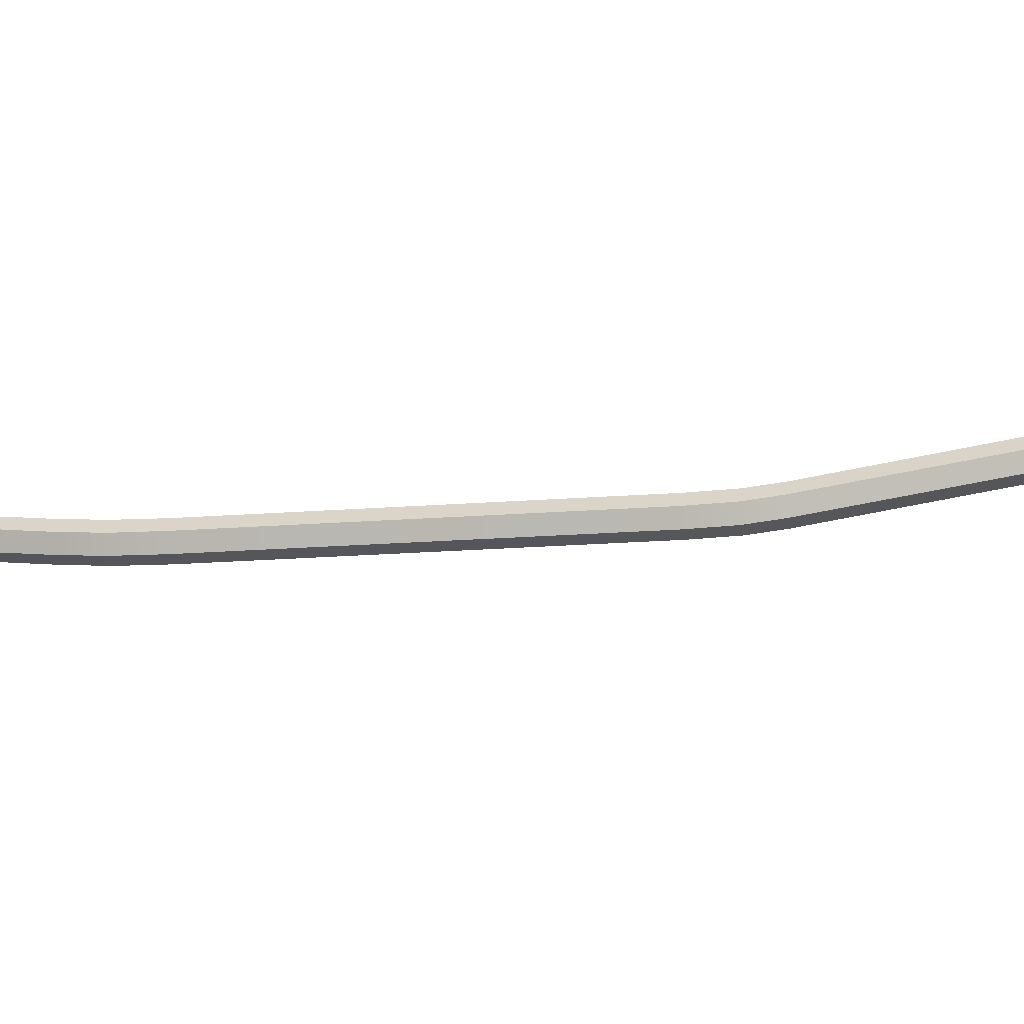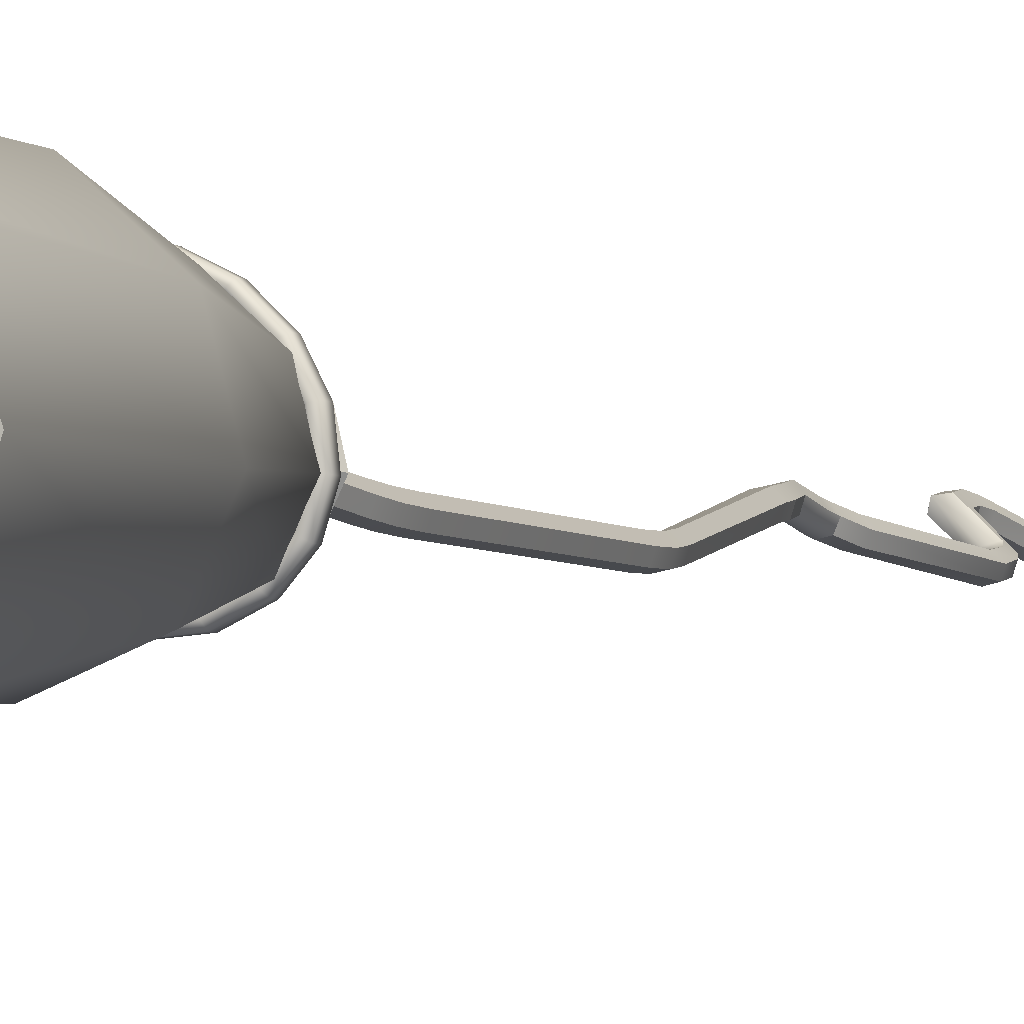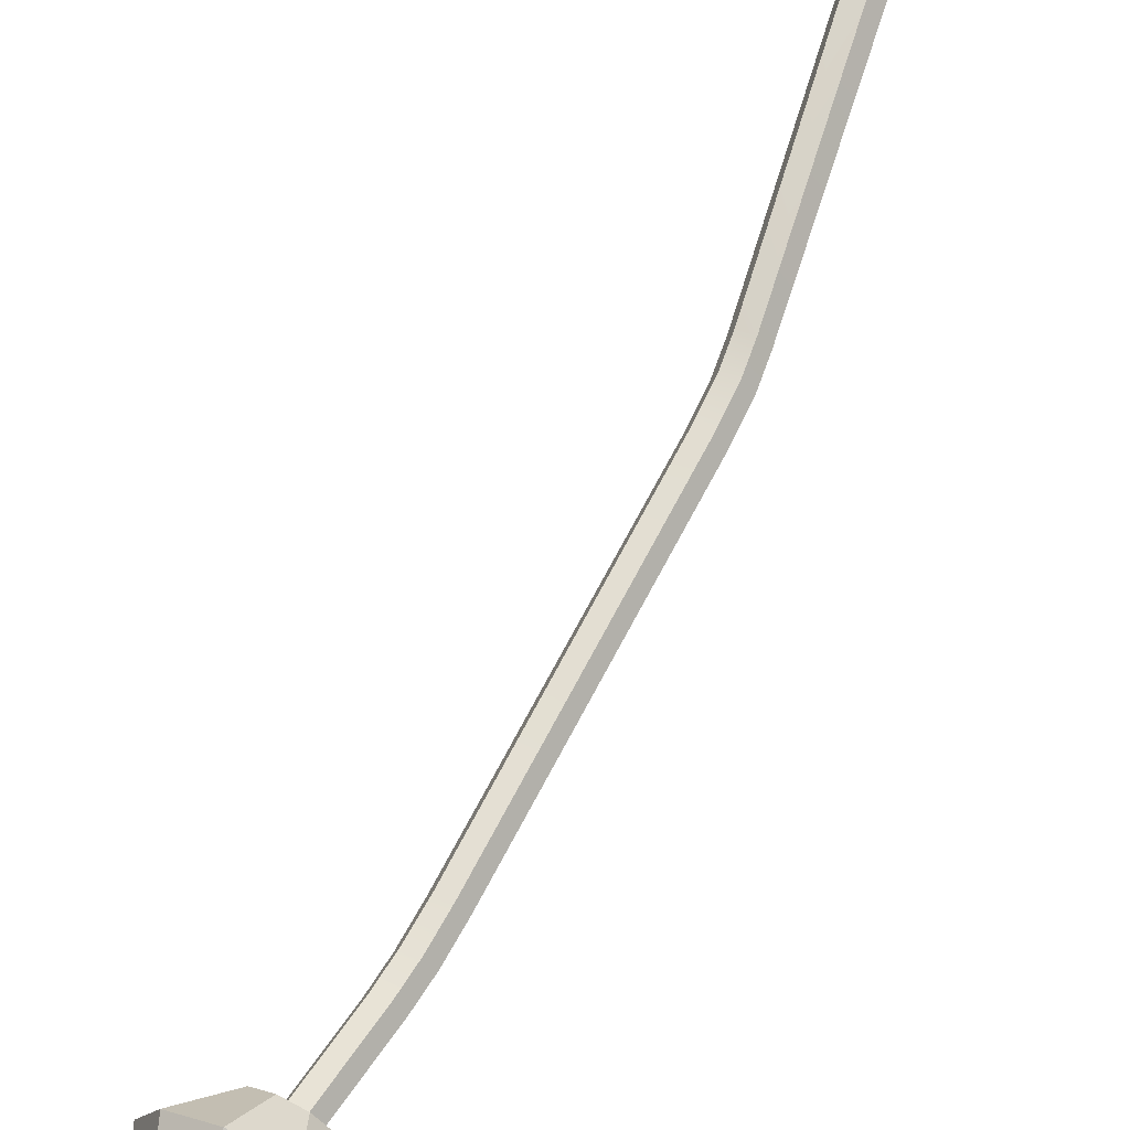
<metadata>
{"format":"obj","ext":"obj","renderer":"f3d","projection":"perspective","resolution":1024,"background":"white","views":[{"elev":-15.8,"azim":101.4,"up":"+Z"},{"elev":-4.0,"azim":24.7,"up":"+Z"},{"elev":64.3,"azim":26.2,"up":"+Z"}]}
</metadata>
<code>
v  30.81 0.0826 0.3174
v  30.71 0.0826 0.3135
v  30.85 0.0826 0.2403
v  30.86 0.0826 0.2825
v  30.95 0.0826 0.2494
v  30.94 0.3075 0.2458
v  30.87 0.3075 0.3006
v  30.98 0.0826 0.1719
v  30.96 0.3075 0.1746
v  30.95 0.0826 0.0769
v  30.93 0.3075 0.114
v  30.84 0.0826 0.082
v  30.86 0.3075 0.0872
v  30.81 0.0826 0.1299
v  30.78 0.3075 0.1045
v  30.7 0.0826 0.1605
v  30.71 0.3075 0.1593
v  30.65 0.0826 0.2466
v  30.69 0.3075 0.2306
v  30.72 0.3075 0.2912
v  30.79 0.3075 0.3179
v  30.9 0.4644 0.2332
v  30.86 0.4644 0.2698
v  30.91 0.4644 0.185
v  30.89 0.4644 0.1435
v  30.84 0.4644 0.1245
v  30.79 0.4644 0.1354
v  30.75 0.4644 0.1719
v  30.74 0.4644 0.2202
v  30.76 0.4644 0.2617
v  30.8 0.4644 0.2806
v  30.82 0.5857 0.1965
v  30.81 0.5857 0.1829
v  30.8 0.5857 0.1932
v  30.8 0.5857 0.2071
v  30.84 0.5324 0.2376
v  30.86 0.5324 0.2192
v  30.87 0.5548 0.2232
v  30.85 0.5548 0.2461
v  30.87 0.5324 0.1944
v  30.88 0.5548 0.1924
v  30.86 0.5324 0.1727
v  30.86 0.5548 0.1655
v  30.83 0.5324 0.1625
v  30.84 0.5548 0.1528
v  30.81 0.5324 0.1675
v  30.8 0.5548 0.159
v  30.79 0.5324 0.1859
v  30.78 0.5548 0.1819
v  30.78 0.5324 0.2107
v  30.77 0.5548 0.2127
v  30.79 0.5324 0.2324
v  30.78 0.5548 0.2396
v  30.81 0.5324 0.2427
v  30.81 0.5548 0.2524
v  30.85 0.5857 0.2119
v  30.83 0.5857 0.2222
v  30.85 0.5857 0.198
v  30.84 0.5857 0.1858
v  30.83 0.5857 0.1801
v  30.81 0.5857 0.2193
v  30.82 0.5857 0.2251
v  30.83 0.5857 0.2086
v  30.82 0.0826 0.1497
v  30.89 0.4602 0.2369
v  30.87 0.4602 0.2576
v  30.87 0.4685 0.2576
v  30.89 0.4685 0.2369
v  30.87 0.4726 0.2615
v  30.89 0.4726 0.2396
v  30.87 0.4685 0.2655
v  30.9 0.4685 0.2422
v  30.87 0.4602 0.2655
v  30.9 0.4602 0.2422
v  30.87 0.4561 0.2615
v  30.89 0.4561 0.2396
v  30.84 0.4602 0.2709
v  30.84 0.4685 0.2709
v  30.84 0.4726 0.2758
v  30.84 0.4685 0.2806
v  30.84 0.4602 0.2806
v  30.84 0.4561 0.2758
v  30.81 0.4602 0.2758
v  30.81 0.4685 0.2758
v  30.81 0.4726 0.2809
v  30.81 0.4685 0.2861
v  30.81 0.4602 0.2861
v  30.81 0.4561 0.2809
v  30.78 0.4602 0.2711
v  30.78 0.4685 0.2711
v  30.78 0.4726 0.276
v  30.78 0.4685 0.2808
v  30.78 0.4602 0.2808
v  30.78 0.4561 0.276
v  30.75 0.4602 0.2484
v  30.75 0.4685 0.2484
v  30.75 0.4726 0.2516
v  30.74 0.4685 0.2547
v  30.74 0.4602 0.2547
v  30.75 0.4561 0.2516
v  30.74 0.4602 0.2254
v  30.74 0.4685 0.2254
v  30.74 0.4726 0.2268
v  30.73 0.4685 0.2283
v  30.73 0.4602 0.2283
v  30.74 0.4561 0.2268
v  30.74 0.4602 0.1996
v  30.74 0.4685 0.1996
v  30.74 0.4726 0.1991
v  30.73 0.4685 0.1986
v  30.73 0.4602 0.1986
v  30.74 0.4561 0.1991
v  30.75 0.4602 0.1741
v  30.75 0.4685 0.1741
v  30.75 0.4726 0.1719
v  30.74 0.4685 0.1697
v  30.74 0.4602 0.1697
v  30.75 0.4561 0.1719
v  30.77 0.4602 0.1522
v  30.77 0.4685 0.1522
v  30.77 0.4726 0.1485
v  30.77 0.4685 0.1448
v  30.77 0.4602 0.1448
v  30.77 0.4561 0.1485
v  30.8 0.4602 0.1368
v  30.8 0.4685 0.1368
v  30.8 0.4726 0.1321
v  30.8 0.4685 0.1274
v  30.8 0.4602 0.1274
v  30.8 0.4561 0.1321
v  30.83 0.4602 0.1297
v  30.83 0.4685 0.1297
v  30.83 0.4726 0.1246
v  30.83 0.4685 0.1195
v  30.83 0.4602 0.1195
v  30.83 0.4561 0.1246
v  30.86 0.4602 0.132
v  30.86 0.4685 0.132
v  30.86 0.4726 0.127
v  30.86 0.4685 0.122
v  30.86 0.4602 0.122
v  30.86 0.4561 0.127
v  30.88 0.4602 0.1433
v  30.88 0.4685 0.1433
v  30.89 0.4726 0.1391
v  30.89 0.4685 0.1349
v  30.89 0.4602 0.1349
v  30.89 0.4561 0.1391
v  30.9 0.4602 0.162
v  30.9 0.4685 0.162
v  30.9 0.4726 0.1593
v  30.91 0.4685 0.1566
v  30.91 0.4602 0.1566
v  30.9 0.4561 0.1593
v  30.91 0.4602 0.1859
v  30.91 0.4685 0.1859
v  30.91 0.4726 0.185
v  30.92 0.4685 0.184
v  30.92 0.4602 0.184
v  30.91 0.4561 0.185
v  30.9 0.4602 0.2122
v  30.9 0.4685 0.2122
v  30.91 0.4726 0.2131
v  30.91 0.4685 0.2141
v  30.91 0.4602 0.2141
v  30.91 0.4561 0.2131
v  30.86 0.5282 0.2347
v  30.86 0.5365 0.2347
v  30.84 0.5365 0.244
v  30.84 0.5282 0.244
v  30.85 0.5406 0.231
v  30.84 0.5406 0.2393
v  30.85 0.5365 0.2274
v  30.84 0.5365 0.2346
v  30.85 0.5282 0.2274
v  30.84 0.5282 0.2346
v  30.85 0.5241 0.231
v  30.84 0.5241 0.2393
v  30.87 0.5282 0.2213
v  30.87 0.5365 0.2213
v  30.86 0.5406 0.2192
v  30.86 0.5365 0.2171
v  30.86 0.5282 0.2171
v  30.86 0.5241 0.2192
v  30.87 0.5282 0.2056
v  30.87 0.5365 0.2056
v  30.87 0.5406 0.2052
v  30.86 0.5365 0.2049
v  30.86 0.5282 0.2049
v  30.87 0.5241 0.2052
v  30.87 0.5282 0.1894
v  30.87 0.5365 0.1894
v  30.87 0.5406 0.1909
v  30.86 0.5365 0.1924
v  30.86 0.5282 0.1924
v  30.87 0.5241 0.1909
v  30.87 0.5282 0.175
v  30.87 0.5365 0.175
v  30.86 0.5406 0.1781
v  30.86 0.5365 0.1812
v  30.86 0.5282 0.1812
v  30.86 0.5241 0.1781
v  30.85 0.5282 0.164
v  30.85 0.5365 0.164
v  30.85 0.5406 0.1684
v  30.85 0.5365 0.1728
v  30.85 0.5282 0.1728
v  30.85 0.5241 0.1684
v  30.84 0.5282 0.158
v  30.84 0.5365 0.158
v  30.84 0.5406 0.163
v  30.84 0.5365 0.1681
v  30.84 0.5282 0.1681
v  30.84 0.5241 0.163
v  30.82 0.5282 0.1577
v  30.82 0.5365 0.1577
v  30.82 0.5406 0.1628
v  30.82 0.5365 0.1678
v  30.82 0.5282 0.1678
v  30.82 0.5241 0.1628
v  30.8 0.5282 0.163
v  30.8 0.5365 0.163
v  30.81 0.5406 0.1675
v  30.81 0.5365 0.172
v  30.81 0.5282 0.172
v  30.81 0.5241 0.1675
v  30.79 0.5282 0.1735
v  30.79 0.5365 0.1735
v  30.79 0.5406 0.1768
v  30.8 0.5365 0.1801
v  30.8 0.5282 0.1801
v  30.79 0.5241 0.1768
v  30.78 0.5282 0.1876
v  30.78 0.5365 0.1876
v  30.78 0.5406 0.1893
v  30.79 0.5365 0.1909
v  30.79 0.5282 0.1909
v  30.78 0.5241 0.1893
v  30.77 0.5282 0.2118
v  30.77 0.5365 0.2118
v  30.78 0.5406 0.2107
v  30.79 0.5365 0.2097
v  30.79 0.5282 0.2097
v  30.78 0.5241 0.2107
v  30.78 0.5282 0.2268
v  30.78 0.5365 0.2268
v  30.78 0.5406 0.2241
v  30.79 0.5365 0.2213
v  30.79 0.5282 0.2213
v  30.78 0.5241 0.2241
v  30.79 0.5282 0.2388
v  30.79 0.5365 0.2388
v  30.79 0.5406 0.2347
v  30.8 0.5365 0.2306
v  30.8 0.5282 0.2306
v  30.79 0.5241 0.2347
v  30.8 0.5282 0.2461
v  30.8 0.5365 0.2461
v  30.81 0.5406 0.2412
v  30.81 0.5365 0.2363
v  30.81 0.5282 0.2363
v  30.81 0.5241 0.2412
v  30.82 0.5282 0.2479
v  30.82 0.5365 0.2479
v  30.82 0.5406 0.2428
v  30.82 0.5365 0.2377
v  30.82 0.5282 0.2377
v  30.82 0.5241 0.2428
v  30.81 1.638 0.202
v  30.8 1.638 0.2102
v  30.81 1.638 0.2203
v  30.82 1.638 0.204
v  30.82 1.638 0.2141
v  30.8 1.531 0.2411
v  30.8 1.532 0.2307
v  30.82 1.638 0.2223
v  30.79 1.528 0.2499
v  30.78 1.526 0.2483
v  30.78 1.526 0.238
v  30.78 1.53 0.2292
v  30.8 1.496 0.2302
v  30.8 1.491 0.2401
v  30.83 1.491 0.2143
v  30.82 1.494 0.2047
v  30.79 1.479 0.2481
v  30.82 1.483 0.221
v  30.78 1.474 0.2462
v  30.81 1.476 0.2182
v  30.78 1.478 0.2362
v  30.81 1.48 0.2087
v  30.79 1.488 0.2281
v  30.81 1.49 0.202
v  30.83 1.454 0.1967
v  30.84 1.451 0.2062
v  30.82 1.296 0.2157
v  30.82 1.294 0.206
v  30.83 1.443 0.2135
v  30.81 1.299 0.2242
v  30.82 1.437 0.2112
v  30.8 1.301 0.2223
v  30.81 1.442 0.2014
v  30.8 1.298 0.2131
v  30.82 1.451 0.1941
v  30.8 1.295 0.2051
v  30.84 0.9457 0.1755
v  30.85 0.9457 0.1856
v  30.85 0.7045 0.1876
v  30.84 0.7045 0.1774
v  30.84 0.9457 0.1938
v  30.84 0.7045 0.1957
v  30.83 0.9457 0.1918
v  30.83 0.7045 0.1937
v  30.83 0.9457 0.1817
v  30.83 0.7045 0.1836
v  30.83 0.9457 0.1735
v  30.83 0.7045 0.1754
v  30.84 0.6512 0.1806
v  30.84 0.6512 0.1908
v  30.82 0.4696 0.2141
v  30.82 0.4696 0.204
v  30.84 0.6512 0.1989
v  30.82 0.4696 0.2223
v  30.83 0.6512 0.1969
v  30.81 0.4696 0.2203
v  30.82 0.6512 0.1868
v  30.8 0.4696 0.2102
v  30.83 0.6512 0.1787
v  30.81 0.4696 0.202
v  30.8 1.51 0.2426
v  30.8 1.512 0.2321
v  30.79 1.506 0.2518
v  30.78 1.504 0.2504
v  30.78 1.504 0.2399
v  30.78 1.508 0.2307
v  30.83 1.481 0.2105
v  30.83 1.483 0.2009
v  30.83 1.473 0.2171
v  30.82 1.466 0.2144
v  30.81 1.471 0.2048
v  30.82 1.481 0.1981
v  30.82 1.176 0.2219
v  30.85 0.9935 0.1891
v  30.84 0.9935 0.179
v  30.82 1.175 0.2117
v  30.81 1.176 0.2307
v  30.84 0.9935 0.1973
v  30.8 1.176 0.2295
v  30.83 0.9935 0.1953
v  30.8 1.176 0.2191
v  30.82 0.9935 0.1852
v  30.81 1.176 0.21
v  30.83 0.9935 0.177
v  30.81 1.223 0.219
v  30.81 1.223 0.2292
v  30.82 1.197 0.2251
v  30.81 1.197 0.2148
v  30.8 1.223 0.2374
v  30.81 1.197 0.2335
v  30.79 1.223 0.2351
v  30.8 1.197 0.2321
v  30.79 1.223 0.225
v  30.8 1.197 0.2215
v  30.8 1.223 0.2169
v  30.8 1.197 0.213
v  30.84 0.9726 0.1763
v  30.85 0.9726 0.1864
v  30.84 0.9726 0.1946
v  30.83 0.9726 0.1926
v  30.83 0.9726 0.1825
v  30.83 0.9726 0.1743
v  30.85 0.6762 0.1885
v  30.84 0.6762 0.1784
v  30.84 0.6762 0.1967
v  30.83 0.6762 0.1947
v  30.82 0.6762 0.1846
v  30.83 0.6762 0.1764
v  30.81 1.256 0.2236
v  30.81 1.255 0.2134
v  30.8 1.26 0.2314
v  30.79 1.263 0.2287
v  30.79 1.261 0.2188
v  30.8 1.257 0.2112
v  30.81 1.269 0.2212
v  30.81 1.268 0.2114
v  30.81 1.273 0.2291
v  30.79 1.276 0.2269
v  30.79 1.274 0.2172
v  30.8 1.269 0.2094
g Broom
f 1 2 3 4
f 4 5 6 7
f 5 8 9 6
f 8 10 11 9
f 10 12 13 11
f 12 14 15 13
f 14 16 17 15
f 16 18 19 17
f 18 2 20 19
f 2 1 21 20
f 1 4 7 21
f 7 6 22 23
f 6 9 24 22
f 9 11 25 24
f 11 13 26 25
f 13 15 27 26
f 15 17 28 27
f 17 19 29 28
f 19 20 30 29
f 20 21 31 30
f 21 7 23 31
f 32 33 34 35
f 36 37 38 39
f 37 40 41 38
f 40 42 43 41
f 42 44 45 43
f 44 46 47 45
f 46 48 49 47
f 48 50 51 49
f 50 52 53 51
f 52 54 55 53
f 54 36 39 55
f 38 56 57 39
f 41 58 56 38
f 43 59 58 41
f 45 60 59 43
f 47 33 60 45
f 49 34 33 47
f 51 35 34 49
f 53 61 35 51
f 55 62 61 53
f 39 57 62 55
f 22 37 36 23
f 24 40 37 22
f 25 42 40 24
f 26 44 42 25
f 27 46 44 26
f 28 48 46 27
f 29 50 48 28
f 30 52 50 29
f 31 54 52 30
f 23 36 54 31
f 59 60 33 32
f 35 61 63 32
f 32 63 58 59
f 61 62 57 63
f 63 57 56 58
f 8 5 4 3
f 2 18 64 3
f 3 64 10 8
f 18 16 14 64
f 64 14 12 10
f 65 66 67 68
f 68 67 69 70
f 70 69 71 72
f 72 71 73 74
f 74 73 75 76
f 76 75 66 65
f 66 77 78 67
f 67 78 79 69
f 69 79 80 71
f 71 80 81 73
f 73 81 82 75
f 75 82 77 66
f 77 83 84 78
f 78 84 85 79
f 79 85 86 80
f 80 86 87 81
f 81 87 88 82
f 82 88 83 77
f 83 89 90 84
f 84 90 91 85
f 85 91 92 86
f 86 92 93 87
f 87 93 94 88
f 88 94 89 83
f 89 95 96 90
f 90 96 97 91
f 91 97 98 92
f 92 98 99 93
f 93 99 100 94
f 94 100 95 89
f 95 101 102 96
f 96 102 103 97
f 97 103 104 98
f 98 104 105 99
f 99 105 106 100
f 100 106 101 95
f 101 107 108 102
f 102 108 109 103
f 103 109 110 104
f 104 110 111 105
f 105 111 112 106
f 106 112 107 101
f 107 113 114 108
f 108 114 115 109
f 109 115 116 110
f 110 116 117 111
f 111 117 118 112
f 112 118 113 107
f 113 119 120 114
f 114 120 121 115
f 115 121 122 116
f 116 122 123 117
f 117 123 124 118
f 118 124 119 113
f 119 125 126 120
f 120 126 127 121
f 121 127 128 122
f 122 128 129 123
f 123 129 130 124
f 124 130 125 119
f 125 131 132 126
f 126 132 133 127
f 127 133 134 128
f 128 134 135 129
f 129 135 136 130
f 130 136 131 125
f 131 137 138 132
f 132 138 139 133
f 133 139 140 134
f 134 140 141 135
f 135 141 142 136
f 136 142 137 131
f 137 143 144 138
f 138 144 145 139
f 139 145 146 140
f 140 146 147 141
f 141 147 148 142
f 142 148 143 137
f 143 149 150 144
f 144 150 151 145
f 145 151 152 146
f 146 152 153 147
f 147 153 154 148
f 148 154 149 143
f 149 155 156 150
f 150 156 157 151
f 151 157 158 152
f 152 158 159 153
f 153 159 160 154
f 154 160 155 149
f 155 161 162 156
f 156 162 163 157
f 157 163 164 158
f 158 164 165 159
f 159 165 166 160
f 160 166 161 155
f 161 65 68 162
f 162 68 70 163
f 163 70 72 164
f 164 72 74 165
f 165 74 76 166
f 166 76 65 161
f 167 168 169 170
f 168 171 172 169
f 171 173 174 172
f 173 175 176 174
f 175 177 178 176
f 177 167 170 178
f 167 179 180 168
f 168 180 181 171
f 171 181 182 173
f 173 182 183 175
f 175 183 184 177
f 177 184 179 167
f 179 185 186 180
f 180 186 187 181
f 181 187 188 182
f 182 188 189 183
f 183 189 190 184
f 184 190 185 179
f 185 191 192 186
f 186 192 193 187
f 187 193 194 188
f 188 194 195 189
f 189 195 196 190
f 190 196 191 185
f 191 197 198 192
f 192 198 199 193
f 193 199 200 194
f 194 200 201 195
f 195 201 202 196
f 196 202 197 191
f 197 203 204 198
f 198 204 205 199
f 199 205 206 200
f 200 206 207 201
f 201 207 208 202
f 202 208 203 197
f 203 209 210 204
f 204 210 211 205
f 205 211 212 206
f 206 212 213 207
f 207 213 214 208
f 208 214 209 203
f 209 215 216 210
f 210 216 217 211
f 211 217 218 212
f 212 218 219 213
f 213 219 220 214
f 214 220 215 209
f 215 221 222 216
f 216 222 223 217
f 217 223 224 218
f 218 224 225 219
f 219 225 226 220
f 220 226 221 215
f 221 227 228 222
f 222 228 229 223
f 223 229 230 224
f 224 230 231 225
f 225 231 232 226
f 226 232 227 221
f 227 233 234 228
f 228 234 235 229
f 229 235 236 230
f 230 236 237 231
f 231 237 238 232
f 232 238 233 227
f 233 239 240 234
f 234 240 241 235
f 235 241 242 236
f 236 242 243 237
f 237 243 244 238
f 238 244 239 233
f 239 245 246 240
f 240 246 247 241
f 241 247 248 242
f 242 248 249 243
f 243 249 250 244
f 244 250 245 239
f 245 251 252 246
f 246 252 253 247
f 247 253 254 248
f 248 254 255 249
f 249 255 256 250
f 250 256 251 245
f 251 257 258 252
f 252 258 259 253
f 253 259 260 254
f 254 260 261 255
f 255 261 262 256
f 256 262 257 251
f 257 263 264 258
f 258 264 265 259
f 259 265 266 260
f 260 266 267 261
f 261 267 268 262
f 262 268 263 257
f 263 170 169 264
f 264 169 172 265
f 265 172 174 266
f 266 174 176 267
f 267 176 178 268
f 268 178 170 263
f 269 270 271 272
f 272 273 274 275
f 273 276 277 274
f 276 271 278 277
f 271 270 279 278
f 270 269 280 279
f 269 272 275 280
f 281 282 283 284
f 282 285 286 283
f 285 287 288 286
f 287 289 290 288
f 289 291 292 290
f 291 281 284 292
f 293 294 295 296
f 294 297 298 295
f 297 299 300 298
f 299 301 302 300
f 301 303 304 302
f 303 293 296 304
f 305 306 307 308
f 306 309 310 307
f 309 311 312 310
f 311 313 314 312
f 313 315 316 314
f 315 305 308 316
f 317 318 319 320
f 318 321 322 319
f 321 323 324 322
f 323 325 326 324
f 325 327 328 326
f 327 317 320 328
f 328 320 319 322 324 326
f 275 274 329 330
f 274 277 331 329
f 277 278 332 331
f 278 279 333 332
f 279 280 334 333
f 280 275 330 334
f 282 281 330 329
f 285 282 329 331
f 287 285 331 332
f 289 287 332 333
f 291 289 333 334
f 281 291 334 330
f 284 283 335 336
f 283 286 337 335
f 286 288 338 337
f 288 290 339 338
f 290 292 340 339
f 292 284 336 340
f 294 293 336 335
f 297 294 335 337
f 299 297 337 338
f 301 299 338 339
f 303 301 339 340
f 293 303 340 336
f 341 342 343 344
f 345 346 342 341
f 347 348 346 345
f 349 350 348 347
f 351 352 350 349
f 344 343 352 351
f 353 354 355 356
f 354 357 358 355
f 357 359 360 358
f 359 361 362 360
f 361 363 364 362
f 363 353 356 364
f 341 344 356 355
f 345 341 355 358
f 347 345 358 360
f 349 347 360 362
f 351 349 362 364
f 344 351 364 356
f 306 305 365 366
f 309 306 366 367
f 311 309 367 368
f 313 311 368 369
f 315 313 369 370
f 305 315 370 365
f 343 342 366 365
f 342 346 367 366
f 346 348 368 367
f 348 350 369 368
f 350 352 370 369
f 352 343 365 370
f 308 307 371 372
f 307 310 373 371
f 310 312 374 373
f 312 314 375 374
f 314 316 376 375
f 316 308 372 376
f 318 317 372 371
f 321 318 371 373
f 323 321 373 374
f 325 323 374 375
f 327 325 375 376
f 317 327 376 372
f 377 354 353 378
f 379 357 354 377
f 380 359 357 379
f 381 361 359 380
f 382 363 361 381
f 378 353 363 382
f 296 295 383 384
f 295 298 385 383
f 298 300 386 385
f 300 302 387 386
f 302 304 388 387
f 304 296 384 388
f 377 378 384 383
f 379 377 383 385
f 380 379 385 386
f 381 380 386 387
f 382 381 387 388
f 378 382 388 384
f 271 276 273 272

</code>
